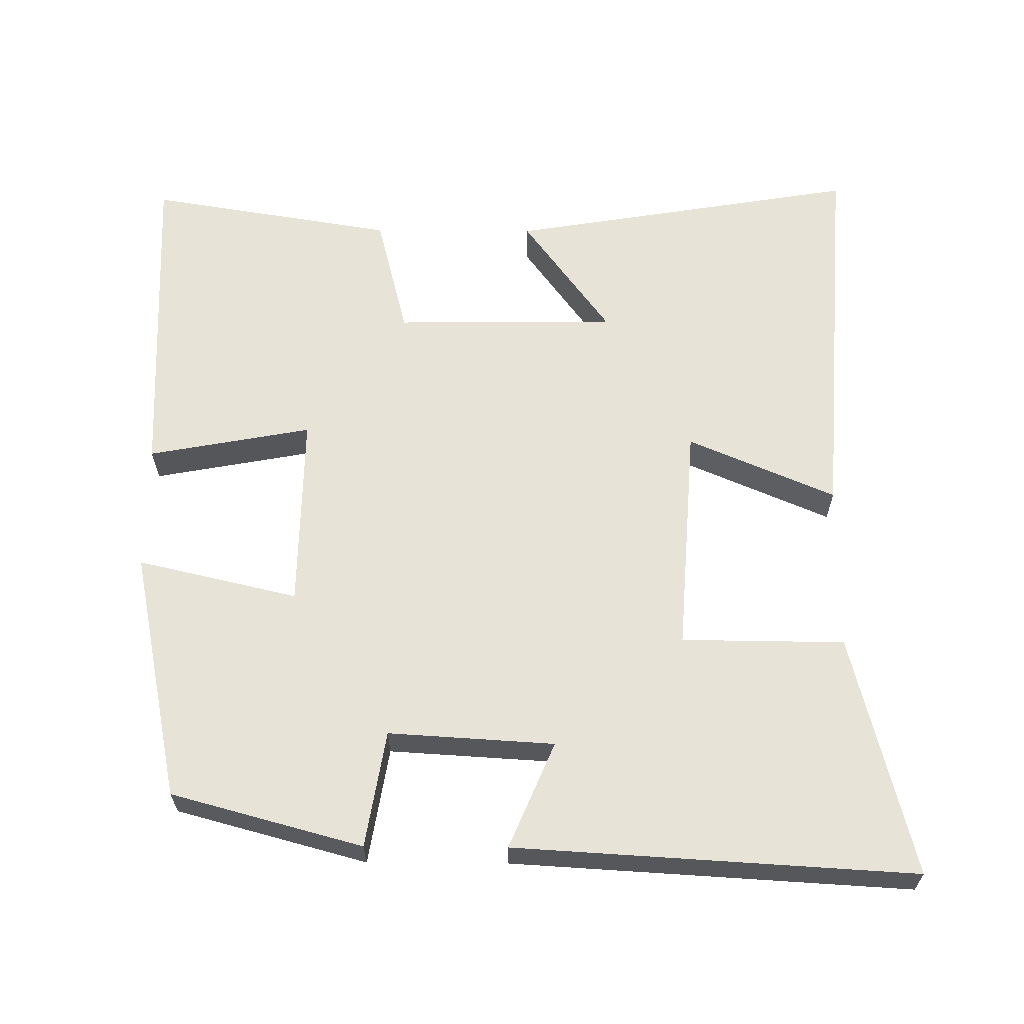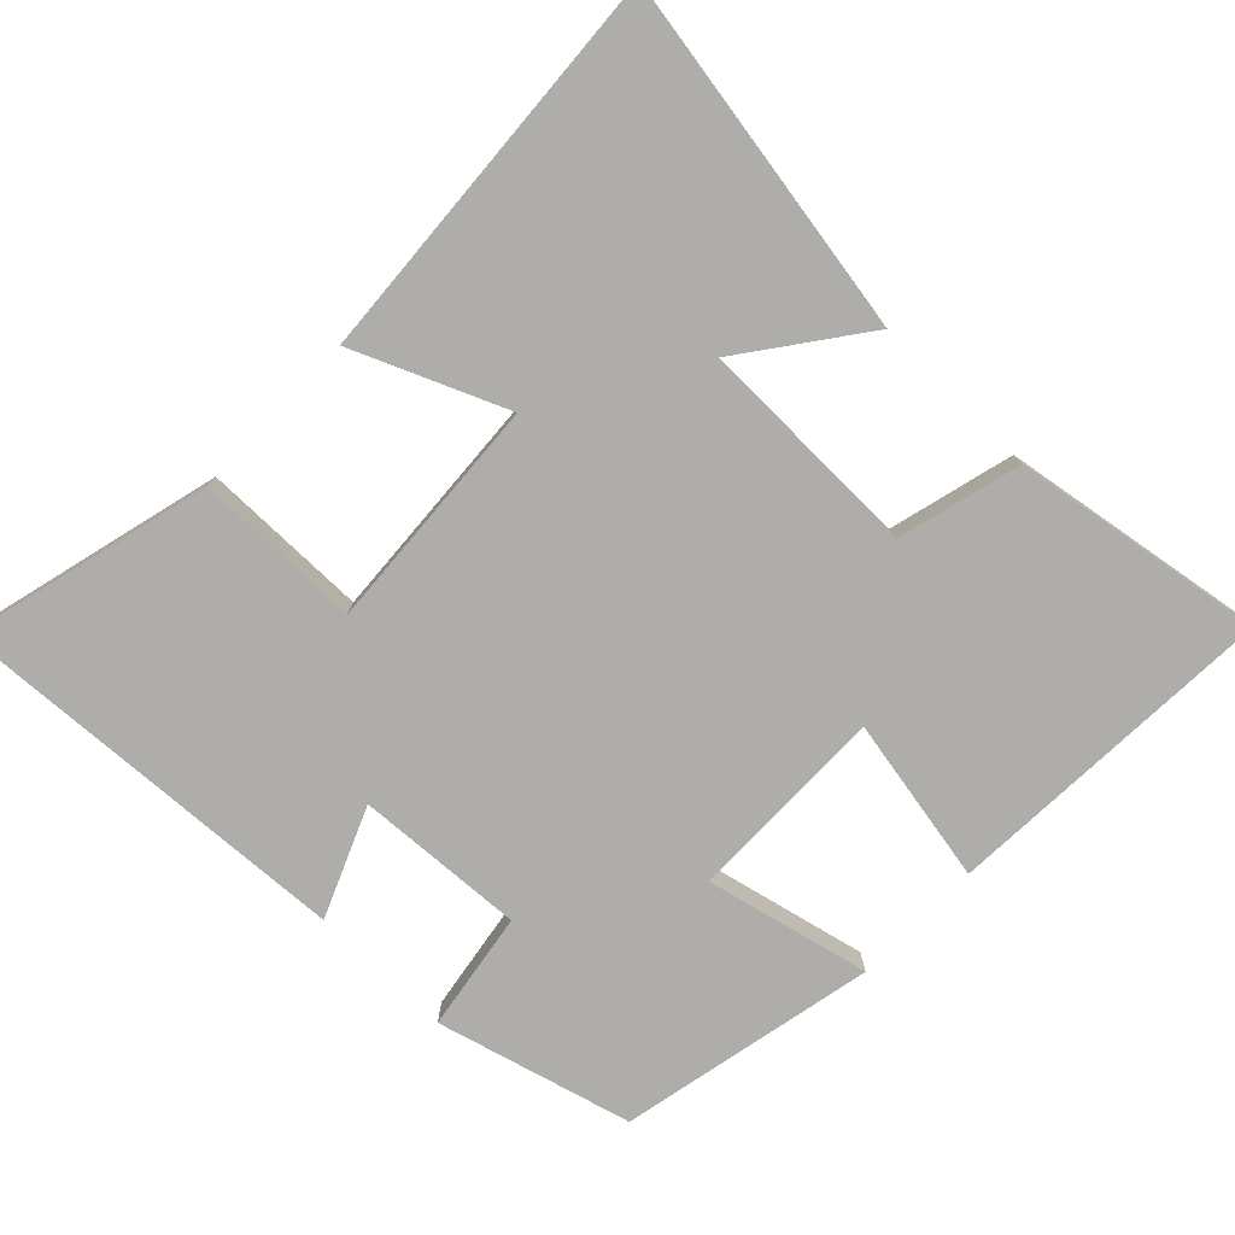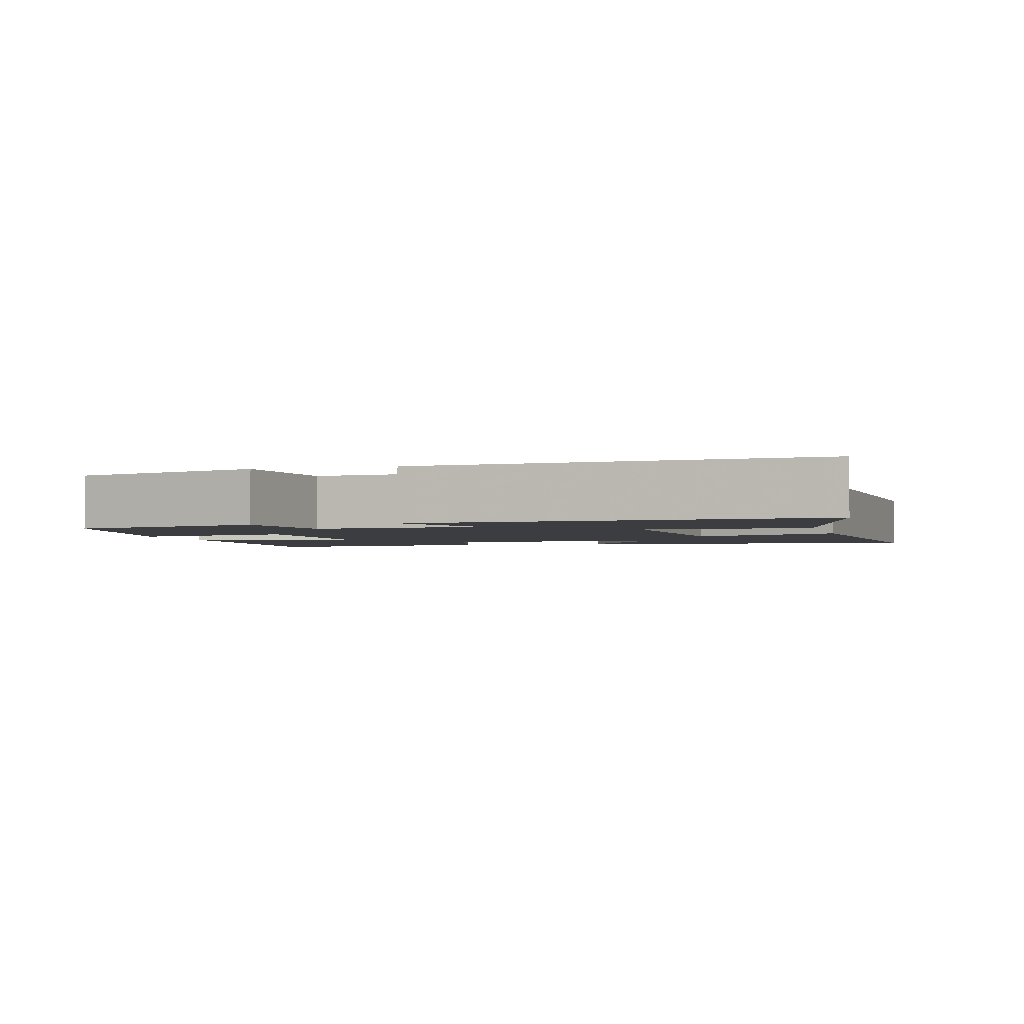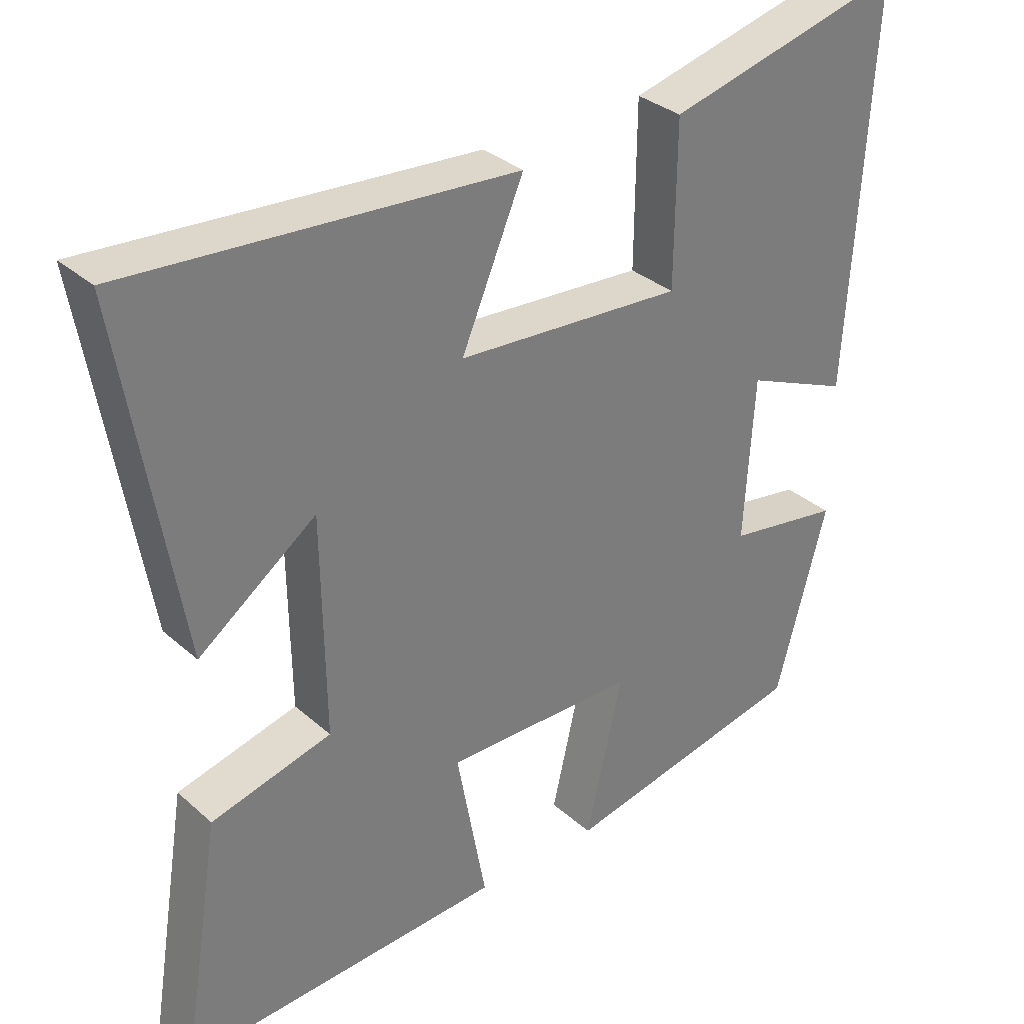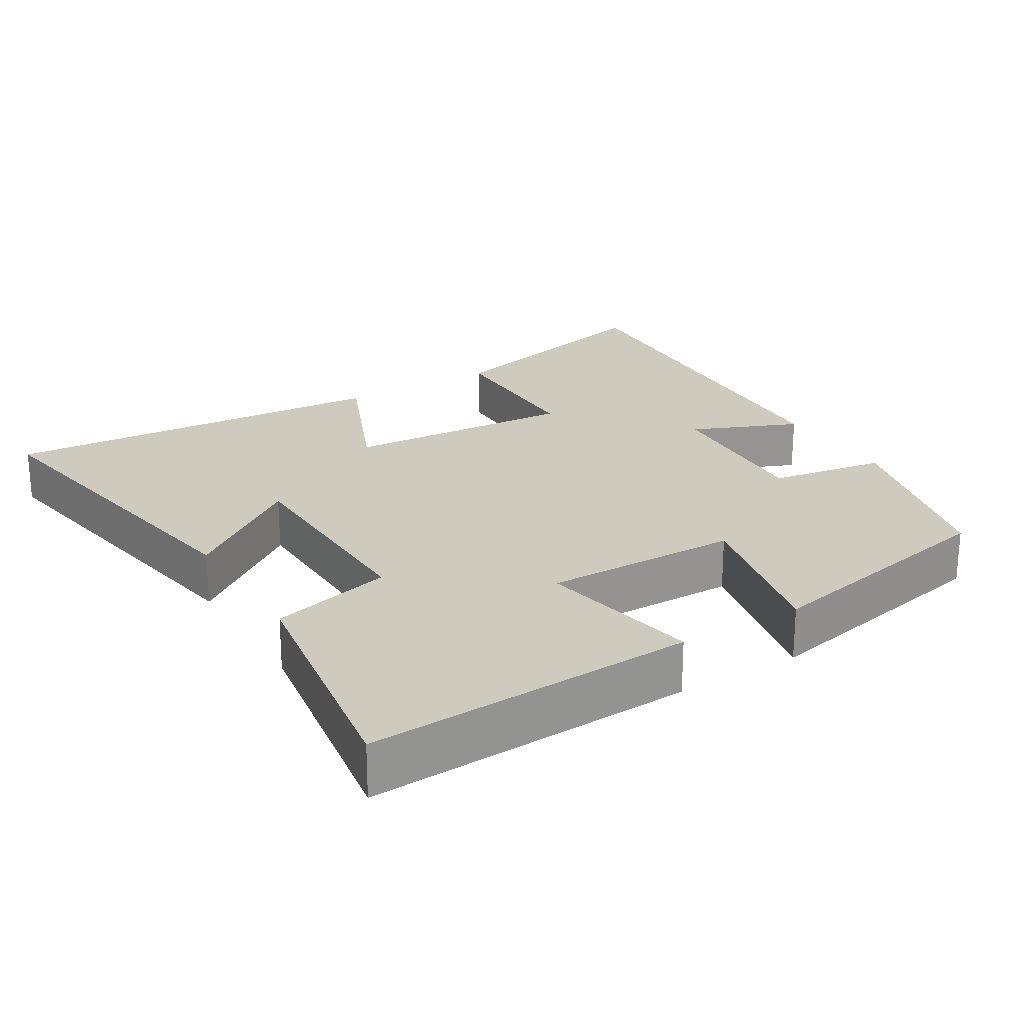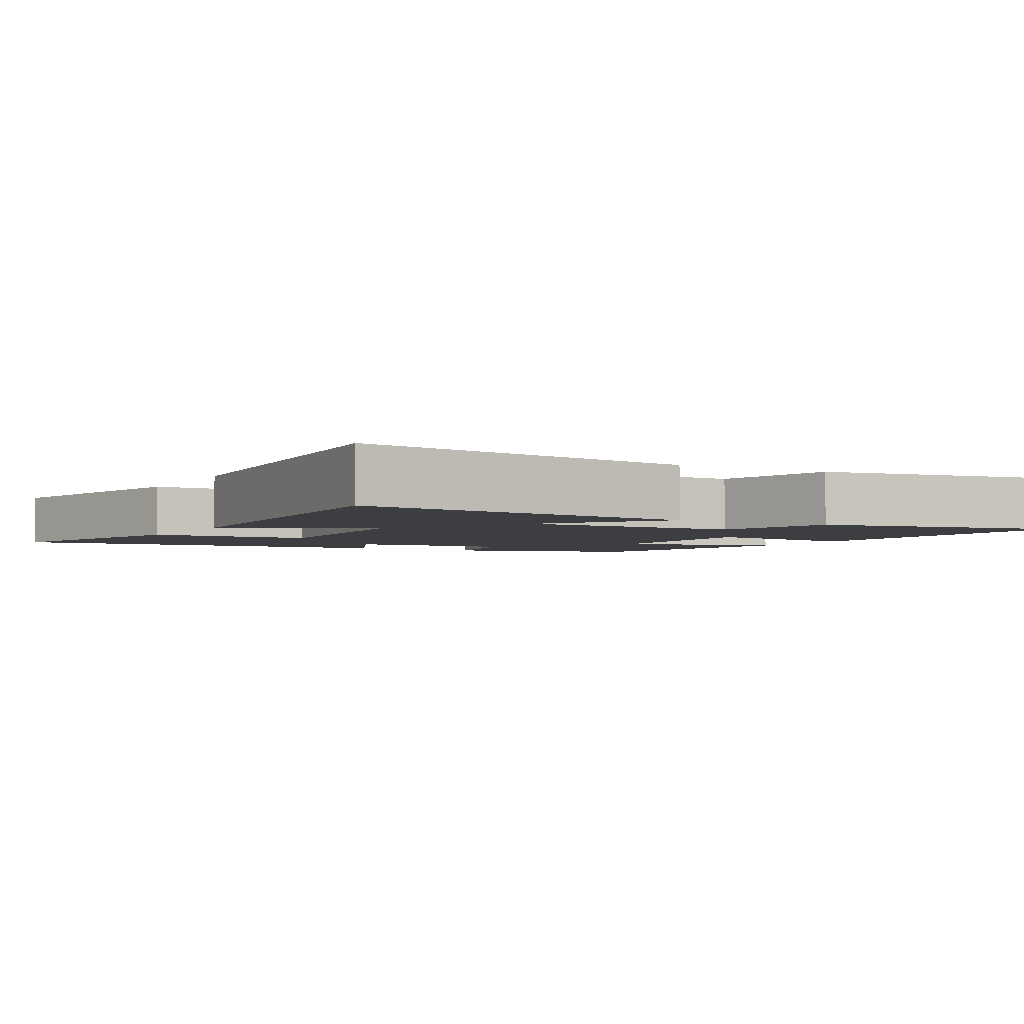
<metadata>
{"format":"obj","ext":"obj","renderer":"f3d","projection":"perspective","resolution":1024,"background":"white","views":[{"elev":62.7,"azim":-89.6,"up":"+Y"},{"elev":-77.4,"azim":45.8,"up":"+Y"},{"elev":-2.4,"azim":-74.6,"up":"+Y"},{"elev":32.7,"azim":140.3,"up":"+Z"},{"elev":23.2,"azim":148.5,"up":"+Y"},{"elev":-3.3,"azim":61.1,"up":"+Y"}]}
</metadata>
<code>
v 0.556 0.07 -0.521
v 0.099 0.07 -0.5
v 0.141 0.07 -0.273
v -0.131 0.07 -0.277
v -0.079 0.07 -0.5
v -0.428 0.07 -0.429
v -0.5 0.07 -0.164
v -0.338 0.07 -0.137
v -0.352 0.07 0.093
v -0.5 0.07 0.03
v -0.533 0.07 0.584
v -0.197 0.07 0.5
v -0.195 0.07 0.273
v 0.125 0.07 0.295
v 0.037 0.07 0.5
v 0.581 0.07 0.539
v 0.5 0.07 0.052
v 0.334 0.07 0.173
v 0.33 0.07 -0.135
v 0.5 0.07 -0.178
v 0.556 0 -0.521
v 0.099 0 -0.5
v 0.141 0 -0.273
v -0.131 0 -0.277
v -0.079 0 -0.5
v -0.428 0 -0.429
v -0.5 0 -0.164
v -0.338 0 -0.137
v -0.352 0 0.093
v -0.5 0 0.03
v -0.533 0 0.584
v -0.197 0 0.5
v -0.195 0 0.273
v 0.125 0 0.295
v 0.037 0 0.5
v 0.581 0 0.539
v 0.5 0 0.052
v 0.334 0 0.173
v 0.33 0 -0.135
v 0.5 0 -0.178
f 19 20 1 2
f 18 19 2 3
f 15 16 17 18
f 14 15 18
f 13 14 18 3
f 10 11 12 13
f 9 10 13
f 8 9 13 3
f 7 8 3 4
f 4 5 6 7
f 22 21 40 39
f 23 22 39 38
f 38 37 36 35
f 38 35 34
f 23 38 34 33
f 33 32 31 30
f 33 30 29
f 23 33 29 28
f 24 23 28 27
f 27 26 25 24
f 1 21 22 2
f 2 22 23 3
f 3 23 24 4
f 4 24 25 5
f 5 25 26 6
f 6 26 27 7
f 7 27 28 8
f 8 28 29 9
f 9 29 30 10
f 10 30 31 11
f 11 31 32 12
f 12 32 33 13
f 13 33 34 14
f 14 34 35 15
f 15 35 36 16
f 16 36 37 17
f 17 37 38 18
f 18 38 39 19
f 19 39 40 20
f 20 40 21 1

</code>
